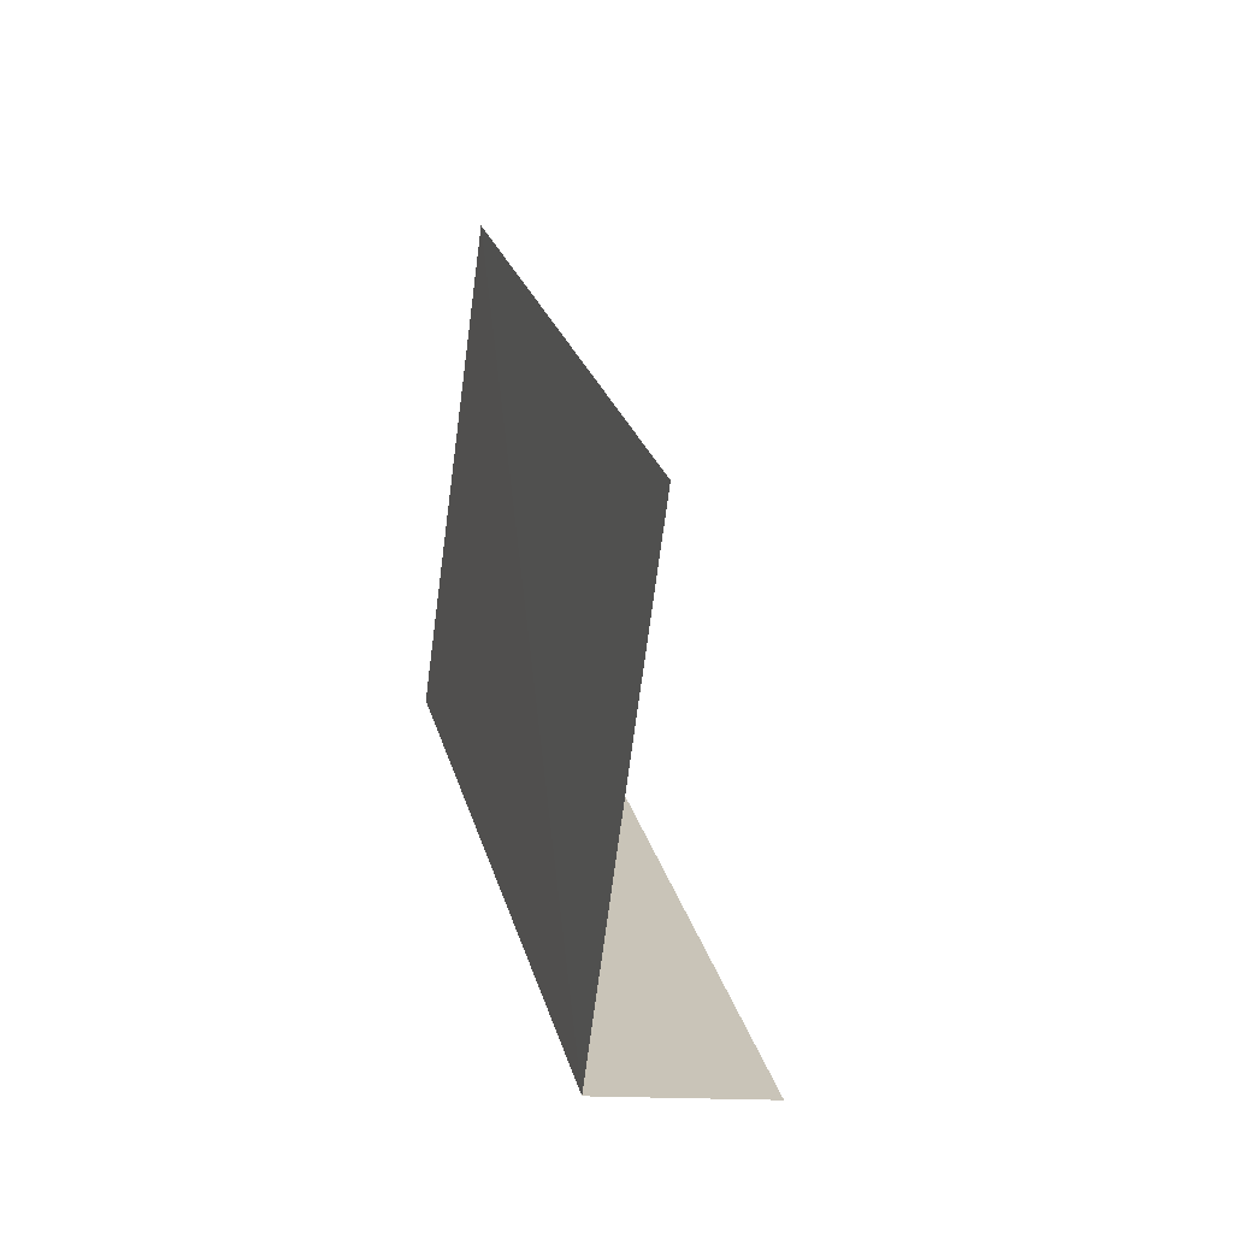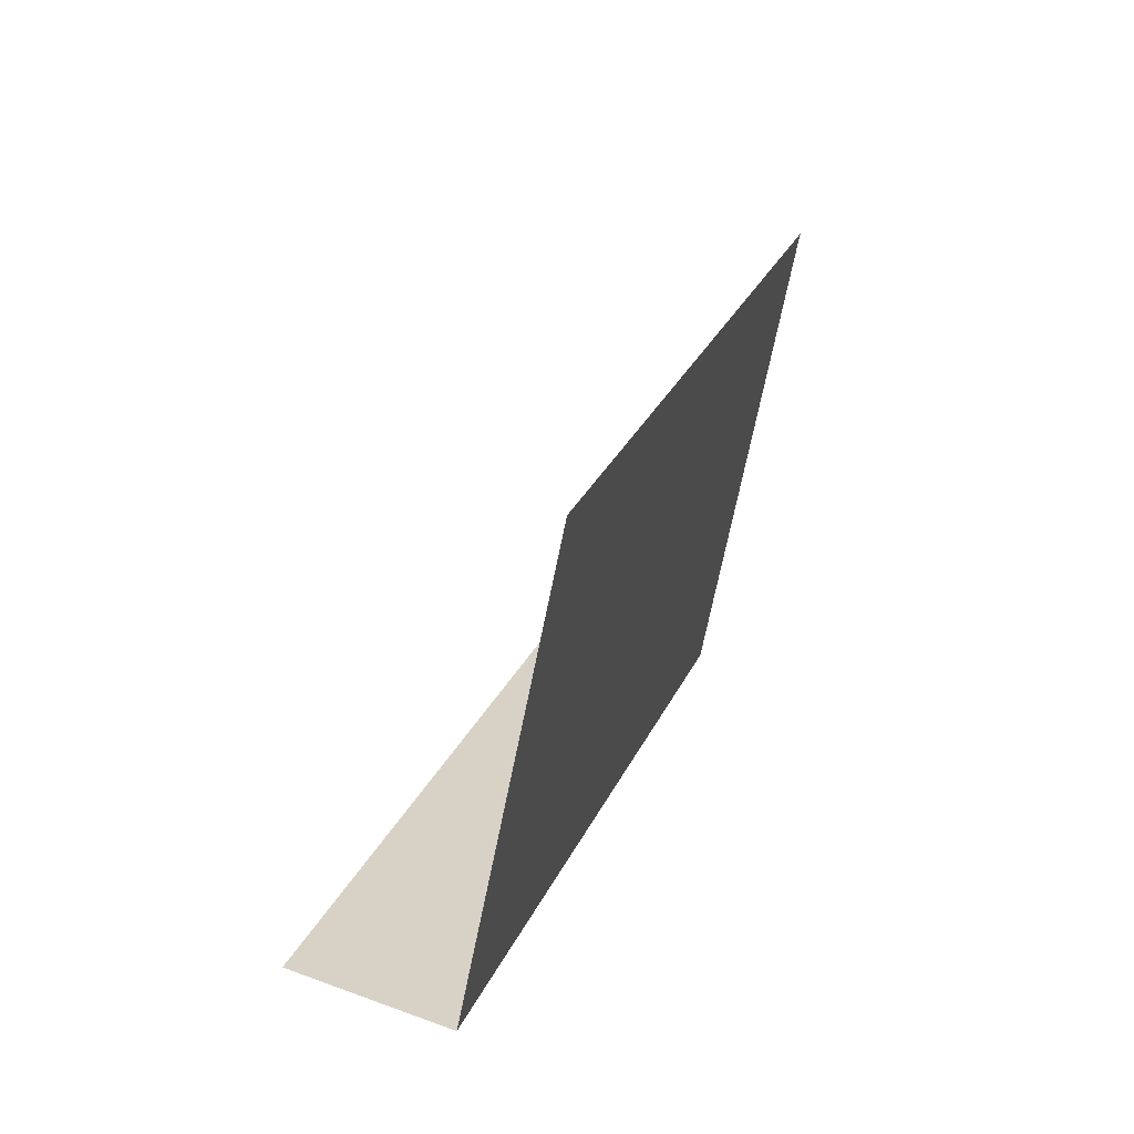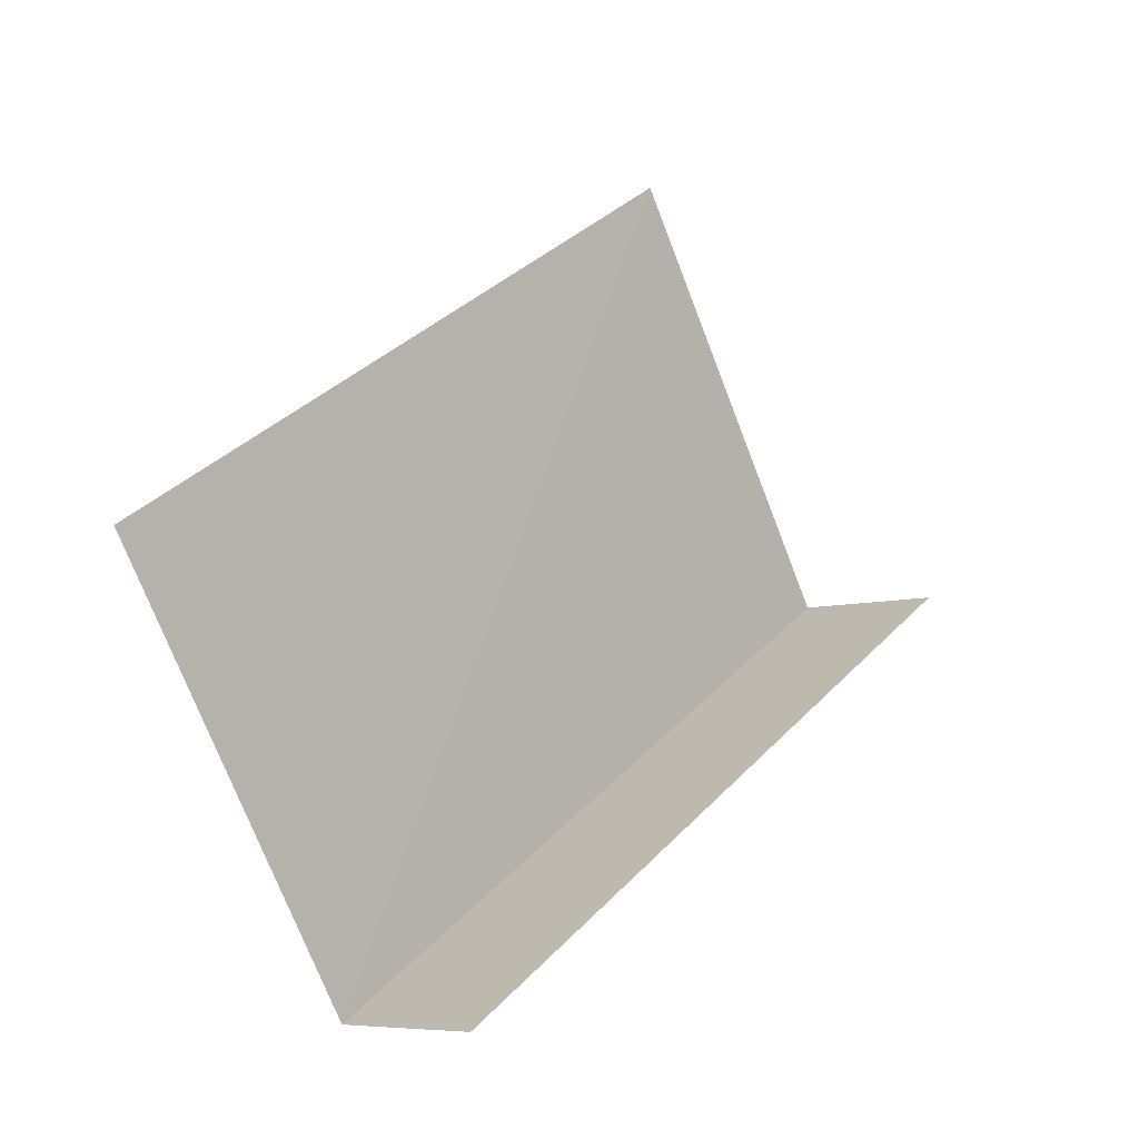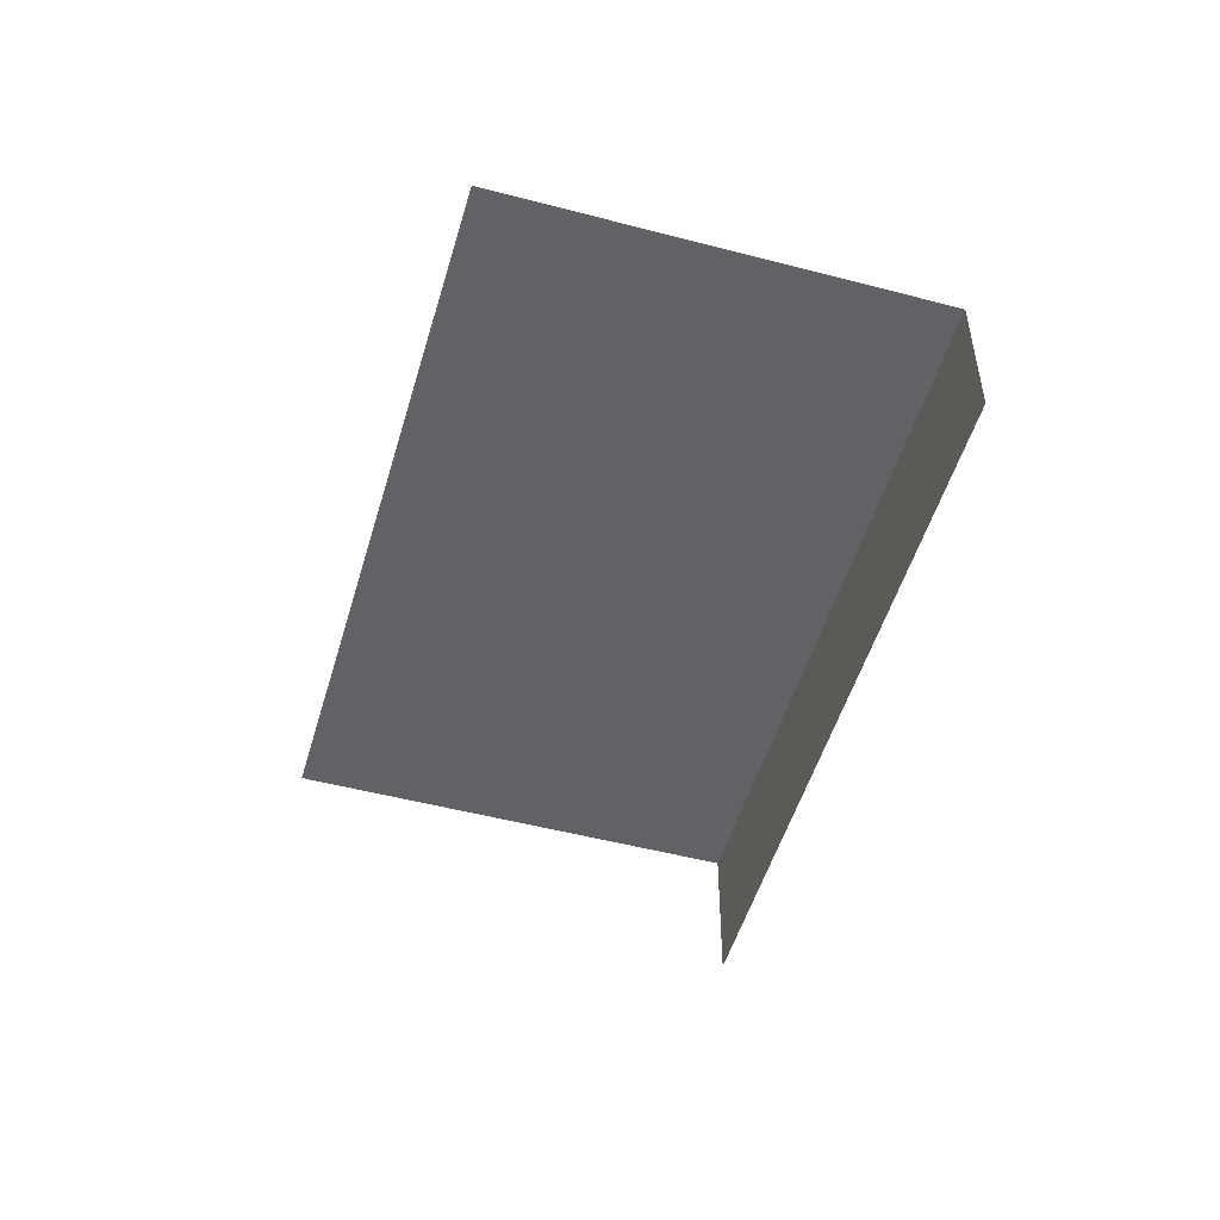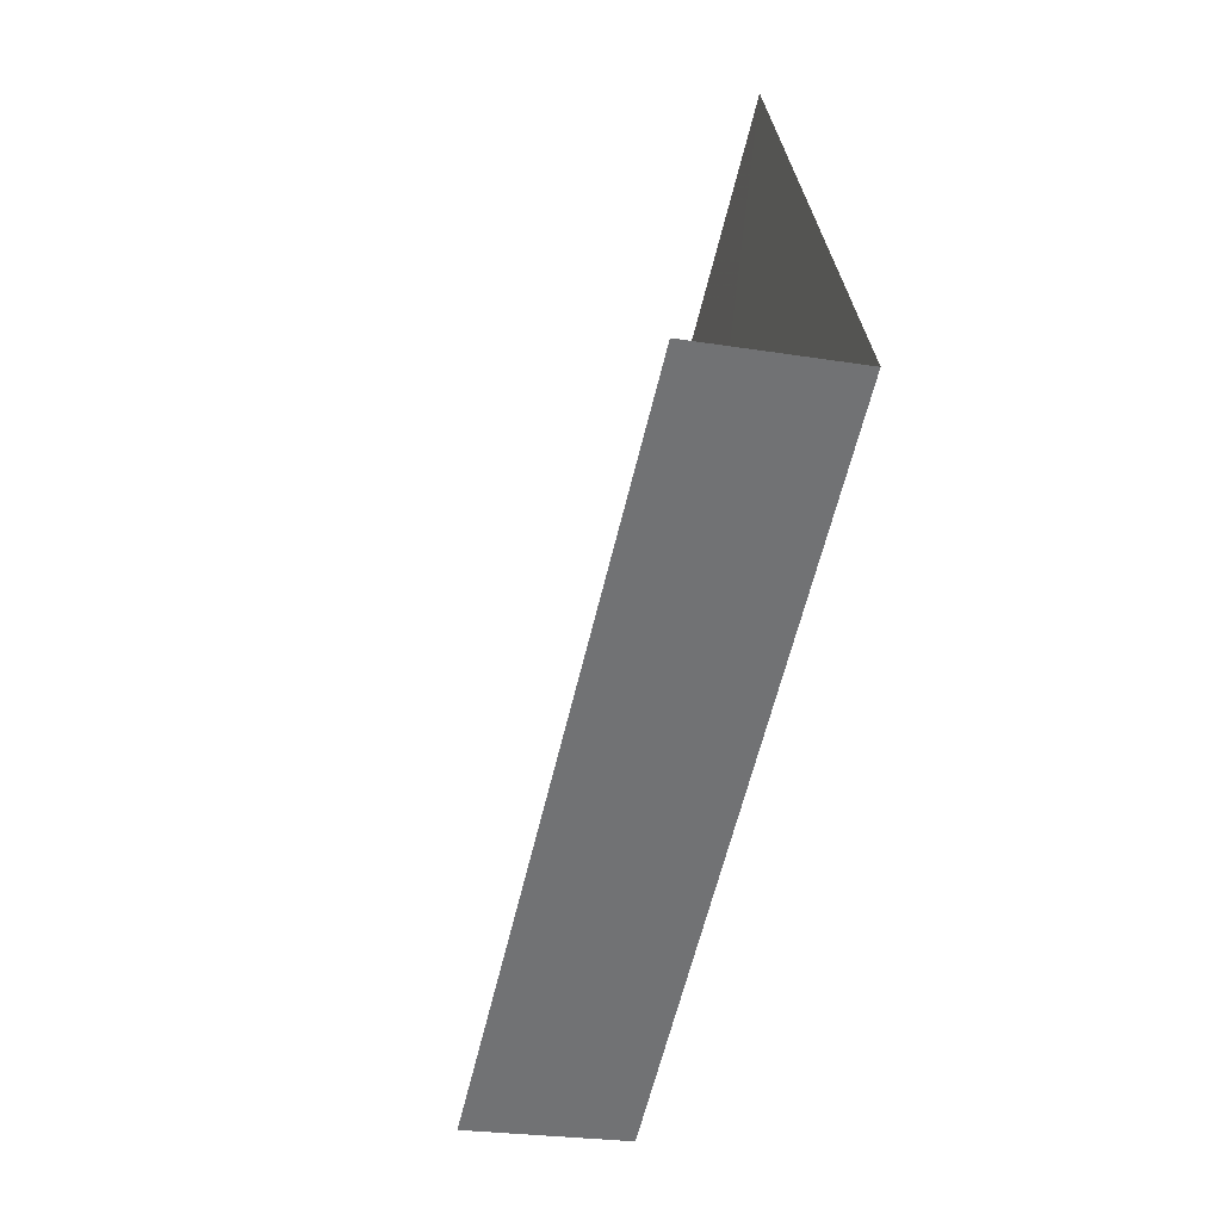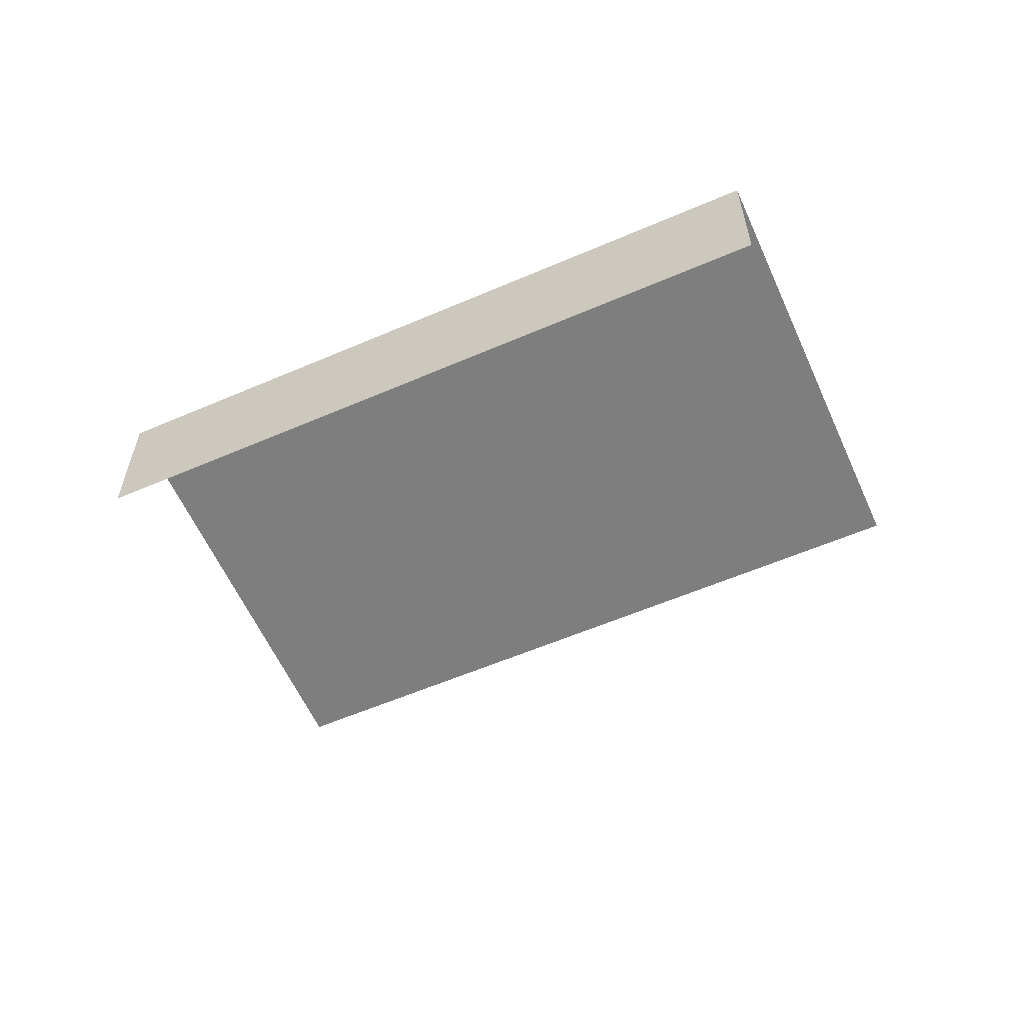
<metadata>
{"format":"obj","ext":"obj","renderer":"f3d","projection":"perspective","resolution":1024,"background":"white","views":[{"elev":-10.9,"azim":75.7,"up":"+Y"},{"elev":56.4,"azim":-69.2,"up":"+Y"},{"elev":-6.0,"azim":132.9,"up":"+Y"},{"elev":-50.6,"azim":-137.7,"up":"+Z"},{"elev":-24.7,"azim":-105.1,"up":"+Y"},{"elev":-59.6,"azim":-7.6,"up":"+Z"}]}
</metadata>
<code>
v -2.209e+05 -1.25e+05 27.36
v -2.209e+05 -1.25e+05 27.36
v -2.209e+05 -1.25e+05 27.36
v -2.209e+05 -1.25e+05 27.36
v -2.209e+05 -1.25e+05 28.26
v -2.209e+05 -1.25e+05 28.26
v -2.209e+05 -1.25e+05 28.26
v -2.209e+05 -1.25e+05 28.26
f 1 2 3
f 1 4 2
f 7 1 3
f 7 6 1
f 5 2 4
f 8 5 4
f 7 3 2
f 5 7 2
f 5 6 7
f 5 8 6
f 8 4 1
f 6 8 1

</code>
